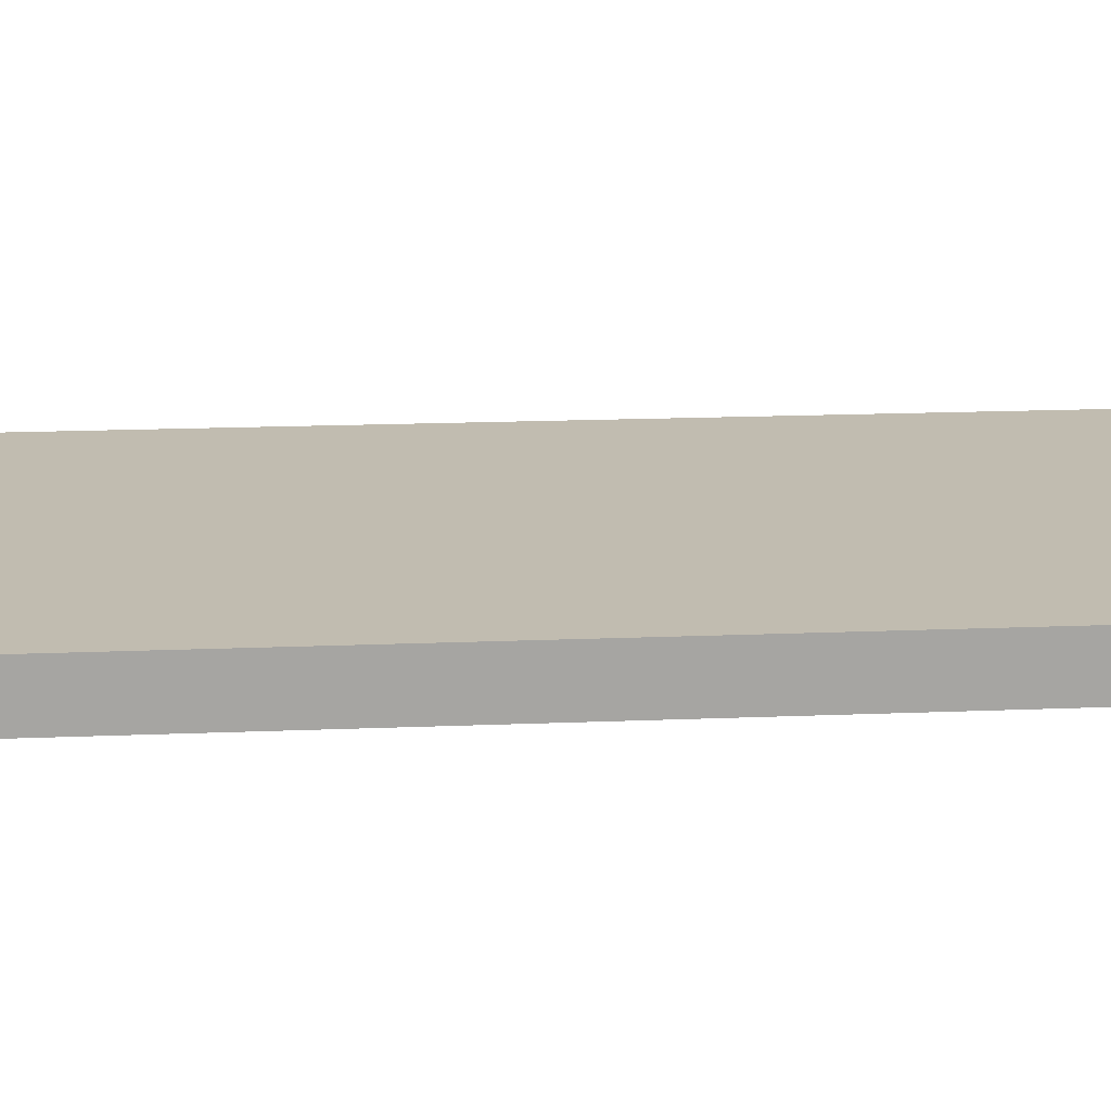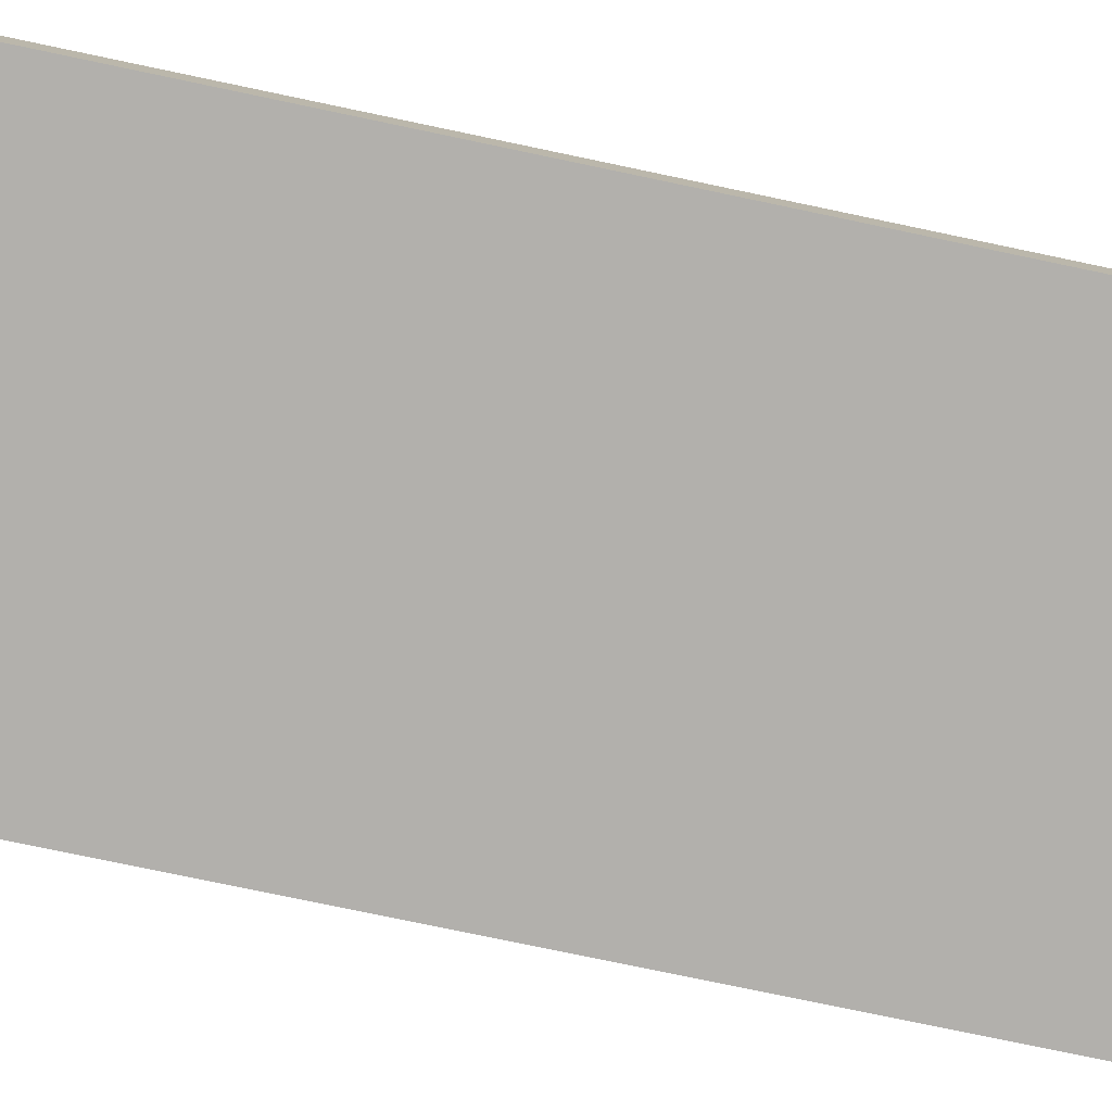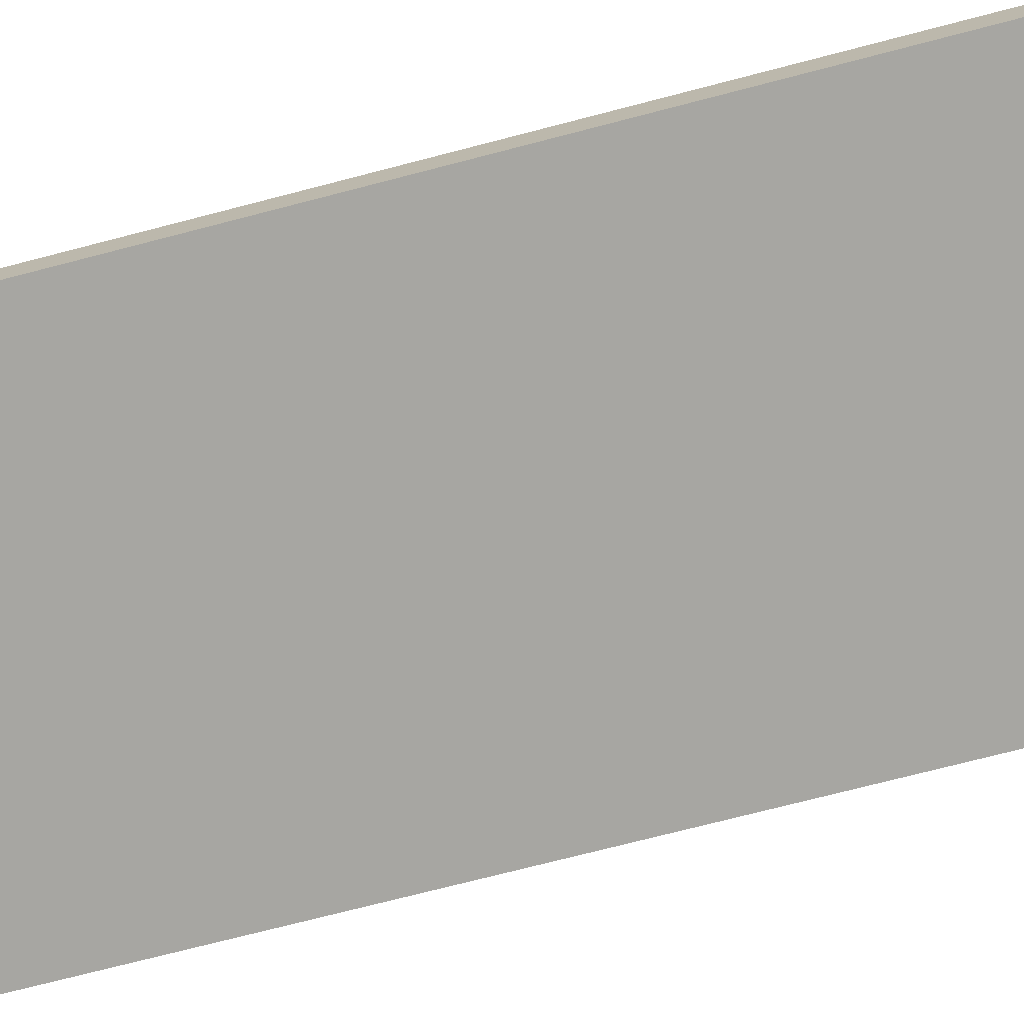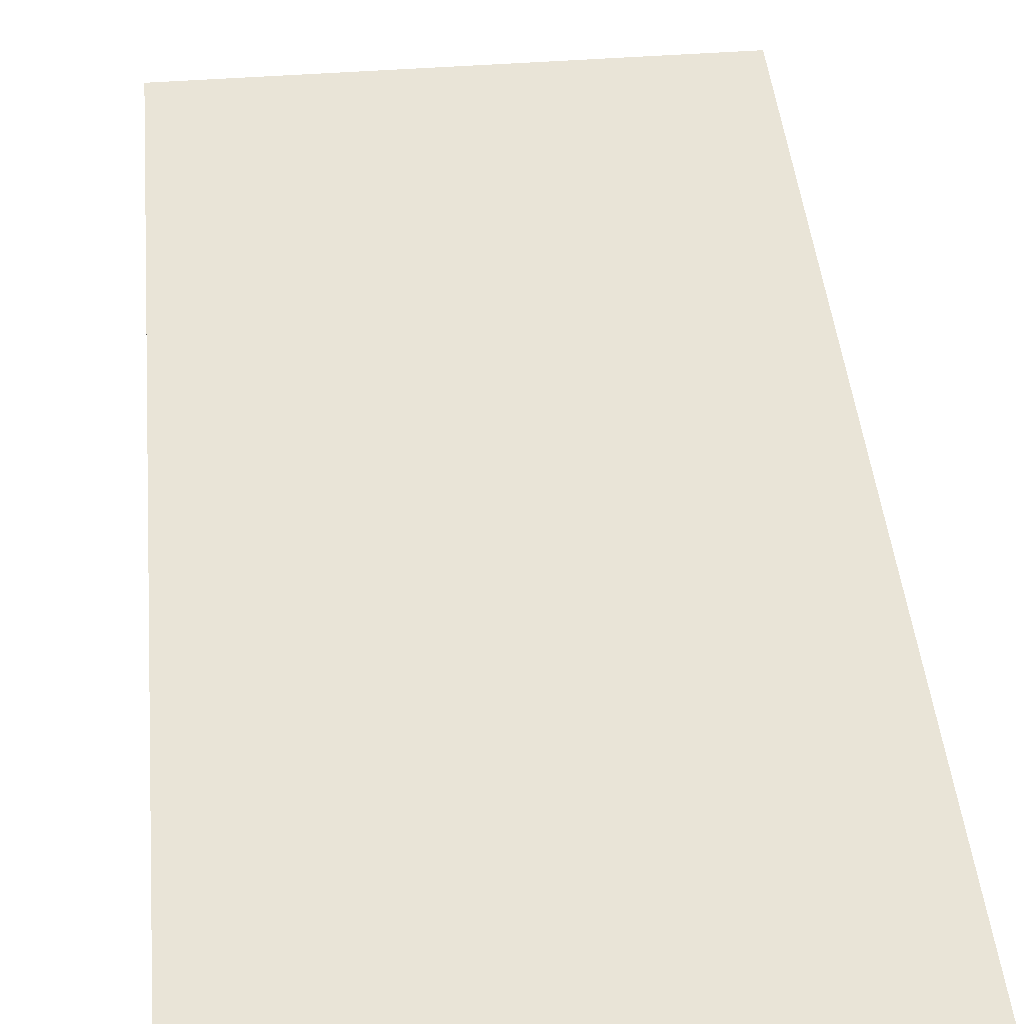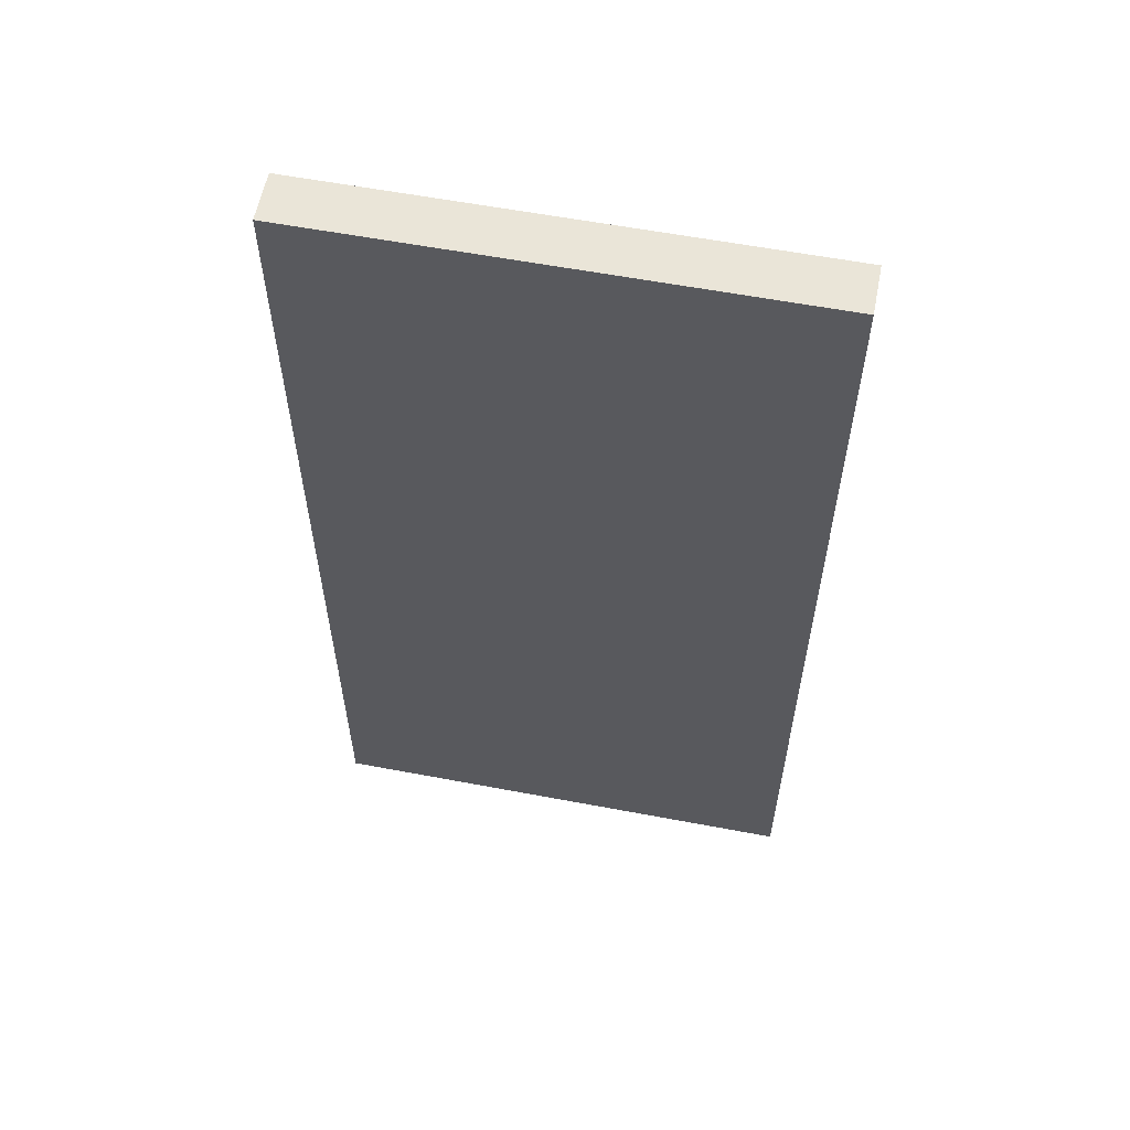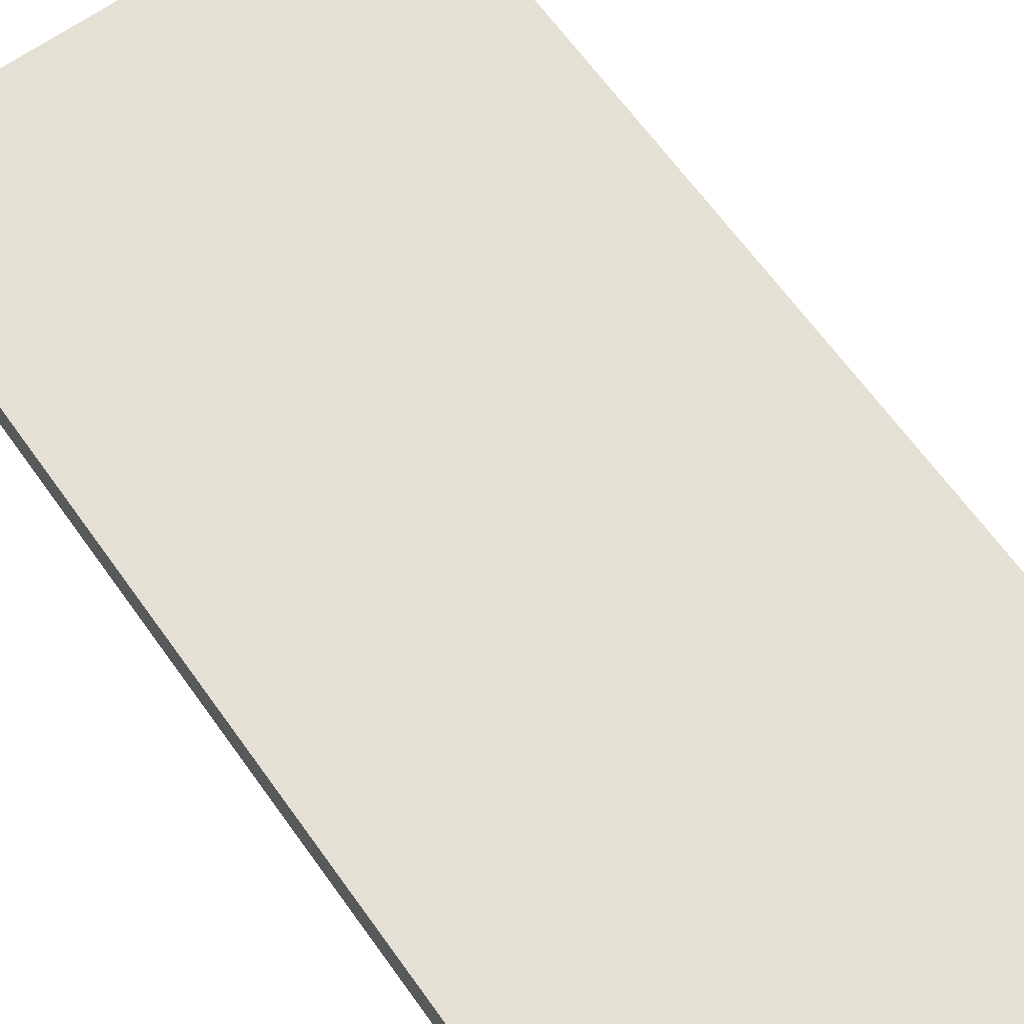
<metadata>
{"format":"obj","ext":"obj","renderer":"f3d","projection":"perspective","resolution":1024,"background":"white","views":[{"elev":16.6,"azim":85.1,"up":"+Y"},{"elev":-78.7,"azim":78.2,"up":"+Y"},{"elev":-74.0,"azim":104.5,"up":"+Y"},{"elev":43.2,"azim":174.8,"up":"+Y"},{"elev":59.1,"azim":11.0,"up":"+Z"},{"elev":65.5,"azim":-35.6,"up":"+Y"}]}
</metadata>
<code>
o single_door.001
v 0.9 0.45 0
v 0.9 0.55 0
v 1 0.55 0
v 1 0.45 0
v 0 0.45 0
v 0 0.55 0
v 0.1 0.55 0
v 0.1 0.45 0
v 0 0.45 -2
v 0 0.55 -2
v 0.1 0.45 -2
v 0.1 0.55 -2
v 1 0.55 -2
v 1 0.45 -2
v 0.9 0.45 -2
v 0.9 0.55 -2
f 1 4 3 2
f 5 8 7 6
f 6 10 9 5
f 5 9 11 8
f 7 12 10 6
f 4 14 13 3
f 1 15 14 4
f 3 13 16 2
f 12 16 15 11
f 2 7 8 1
f 15 1 8 11
f 12 7 2 16
f 13 14 15 16
f 12 11 9 10

</code>
